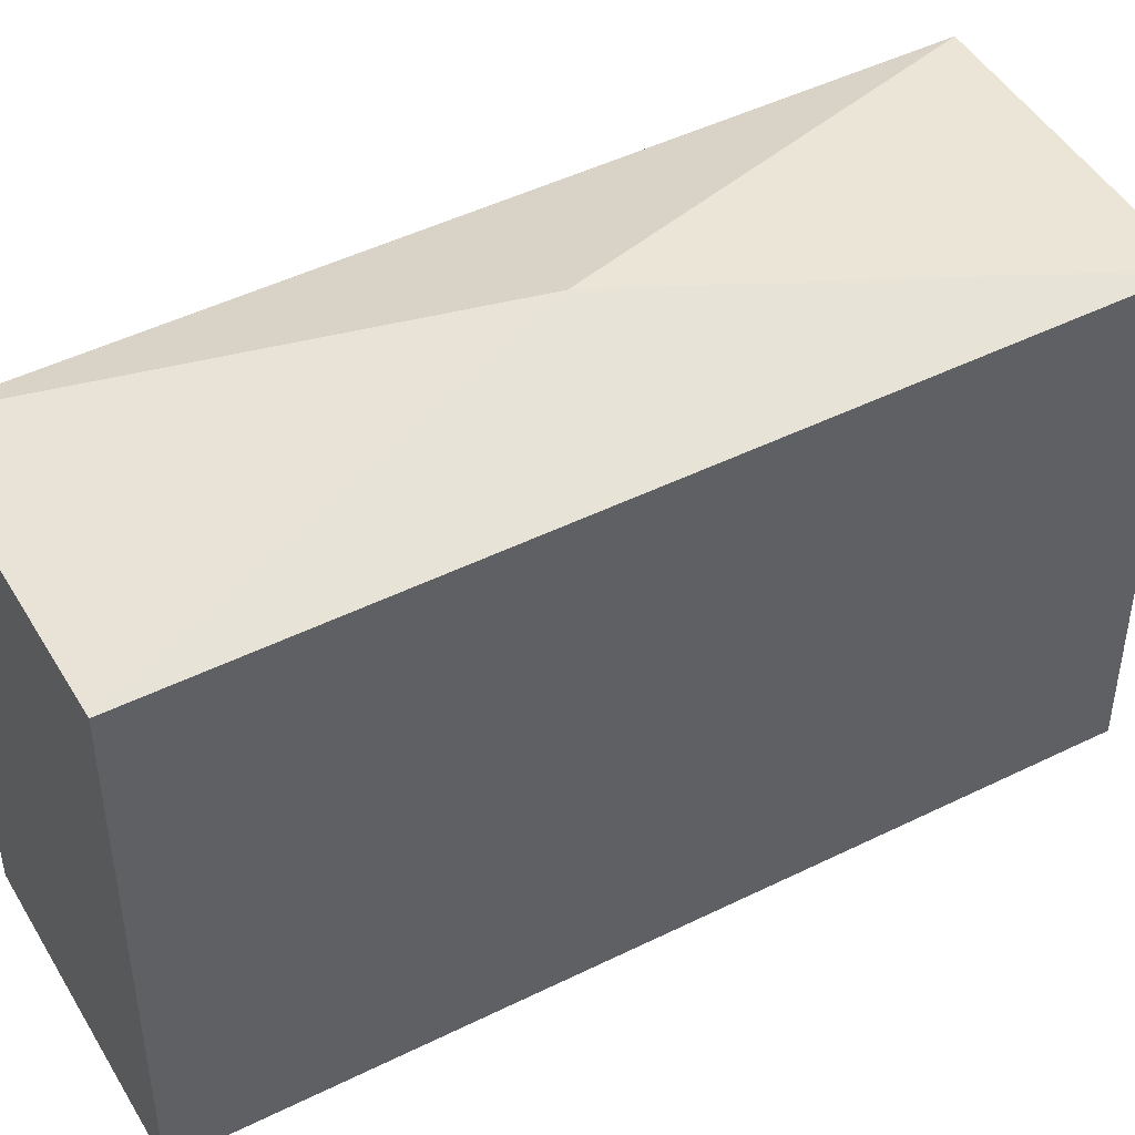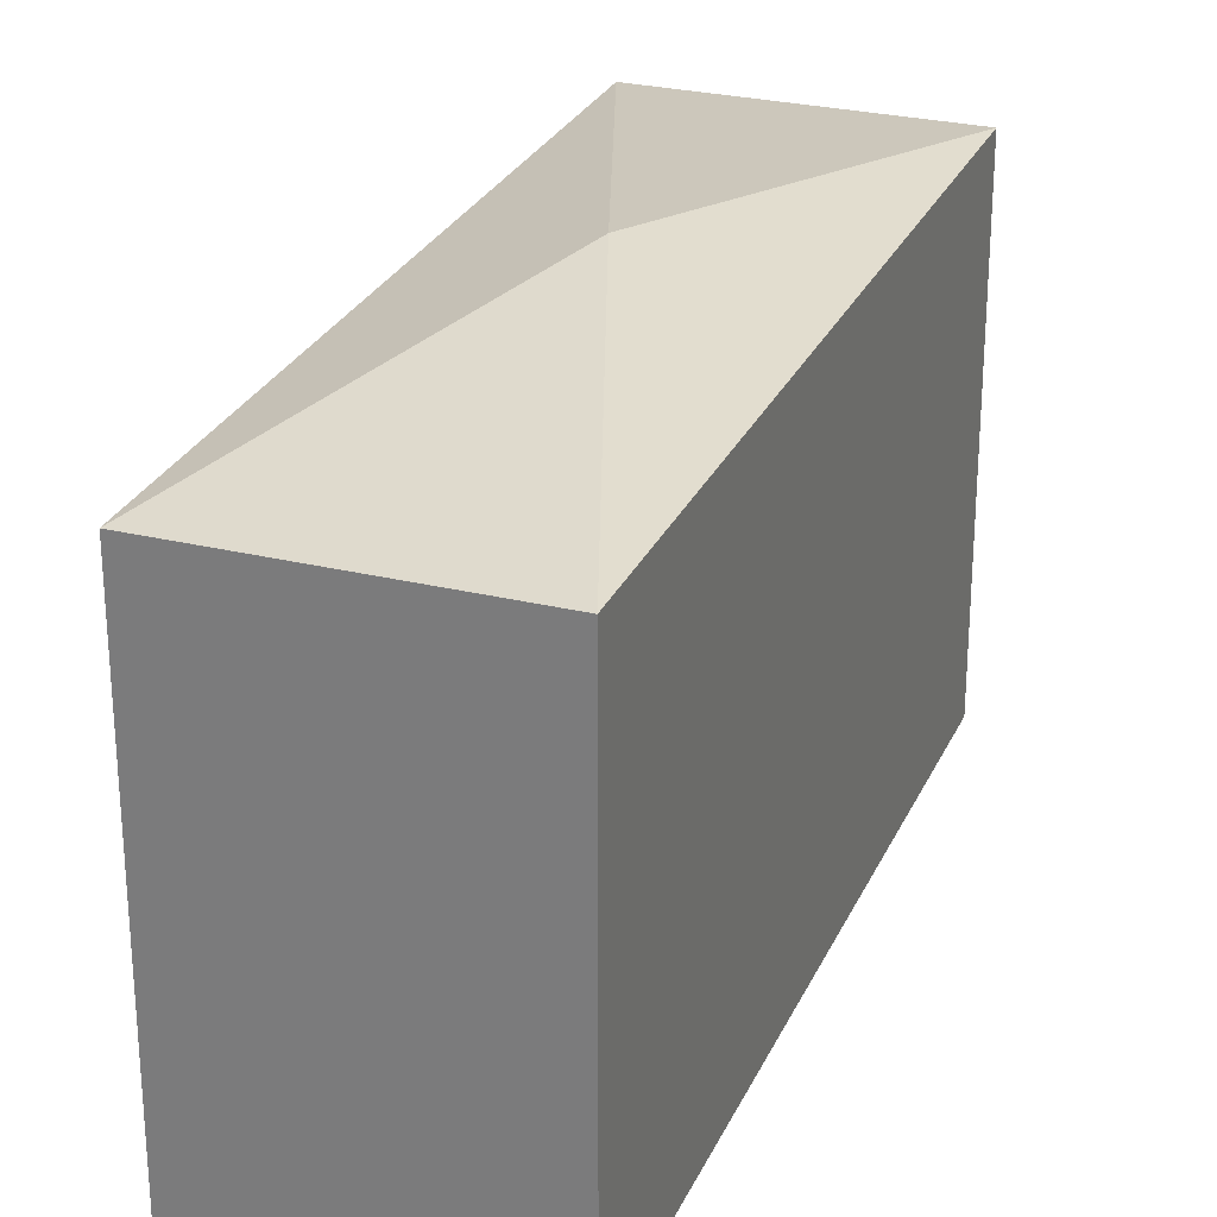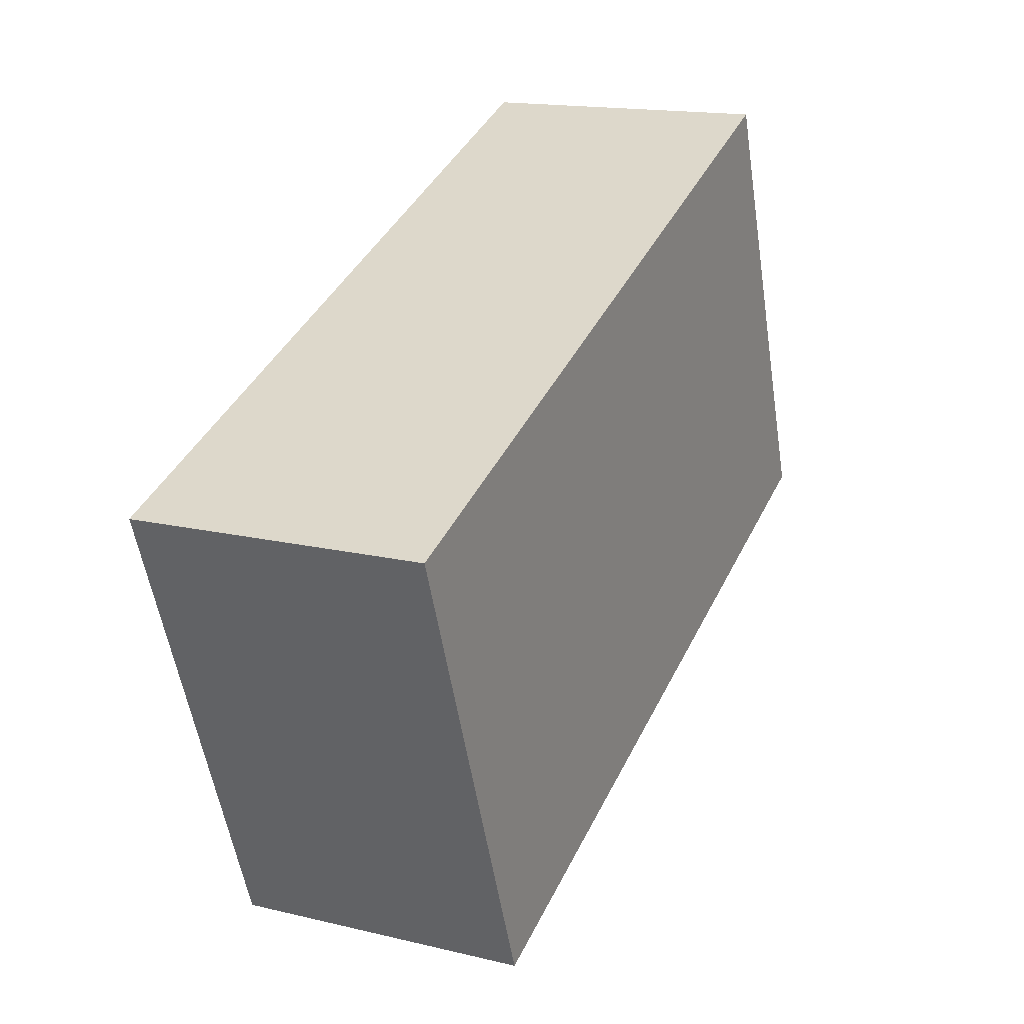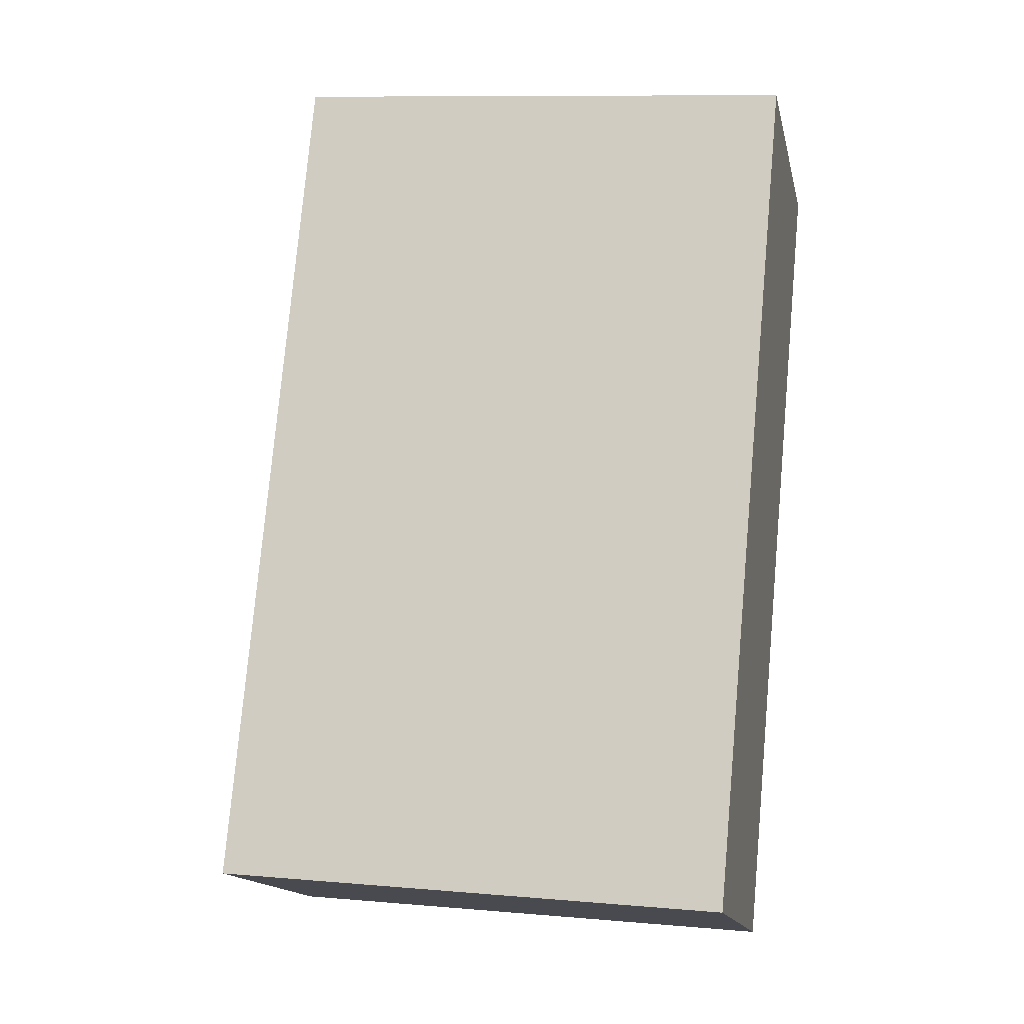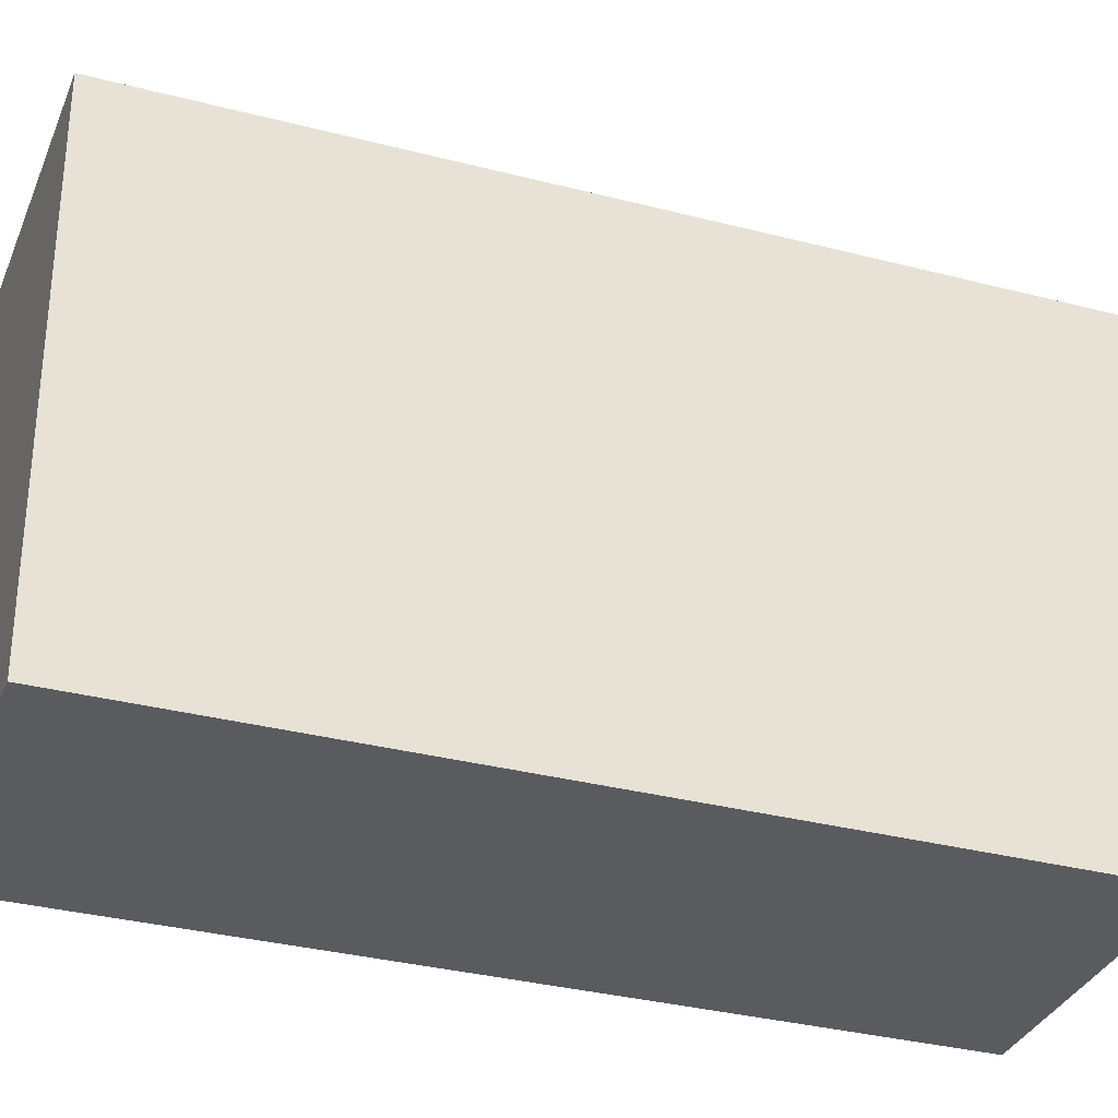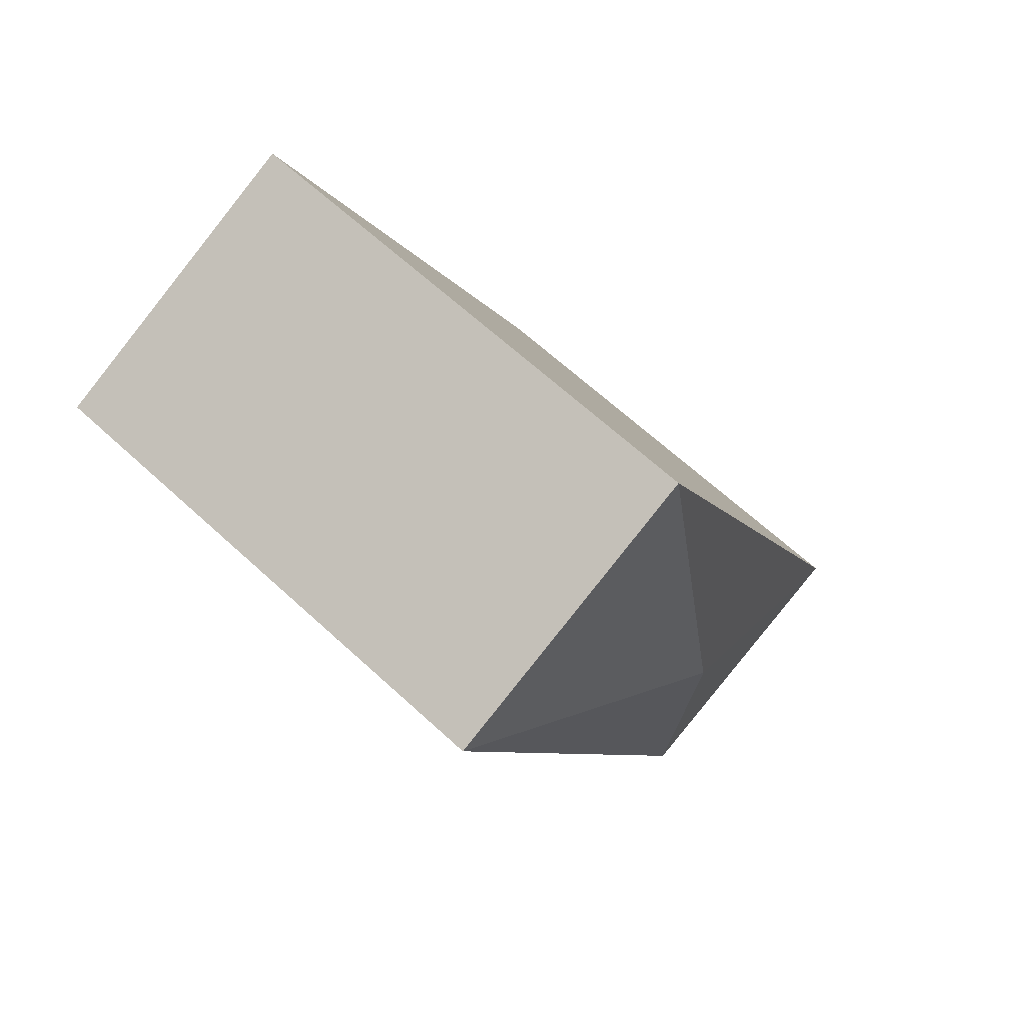
<metadata>
{"format":"obj","ext":"obj","renderer":"f3d","projection":"perspective","resolution":1024,"background":"white","views":[{"elev":47.1,"azim":-95.3,"up":"+Y"},{"elev":27.3,"azim":44.5,"up":"+Y"},{"elev":-54.3,"azim":8.8,"up":"+Z"},{"elev":10.0,"azim":-77.3,"up":"+Z"},{"elev":-32.8,"azim":-85.9,"up":"+Y"},{"elev":65.2,"azim":132.8,"up":"+Z"}]}
</metadata>
<code>
v  0.0004516 21.15 -0.0006699
v  14.4 21.15 32.39
v  13.02 23.15 13.61
v  11.64 21.15 -5.174
v  26.04 21.15 27.21
v  11.64 3.168e-16 -5.173
v  14.4 -1.983e-15 32.39
v  0 0 0
v  26.04 -1.666e-15 27.21
g defaultobject
f 1 2 3
f 3 4 1
f 5 4 3
f 3 2 5
f 6 7 8
f 7 6 9
f 2 8 7
f 8 2 1
f 1 6 8
f 6 1 4
f 6 5 9
f 5 6 4
f 9 2 7
f 2 9 5

</code>
